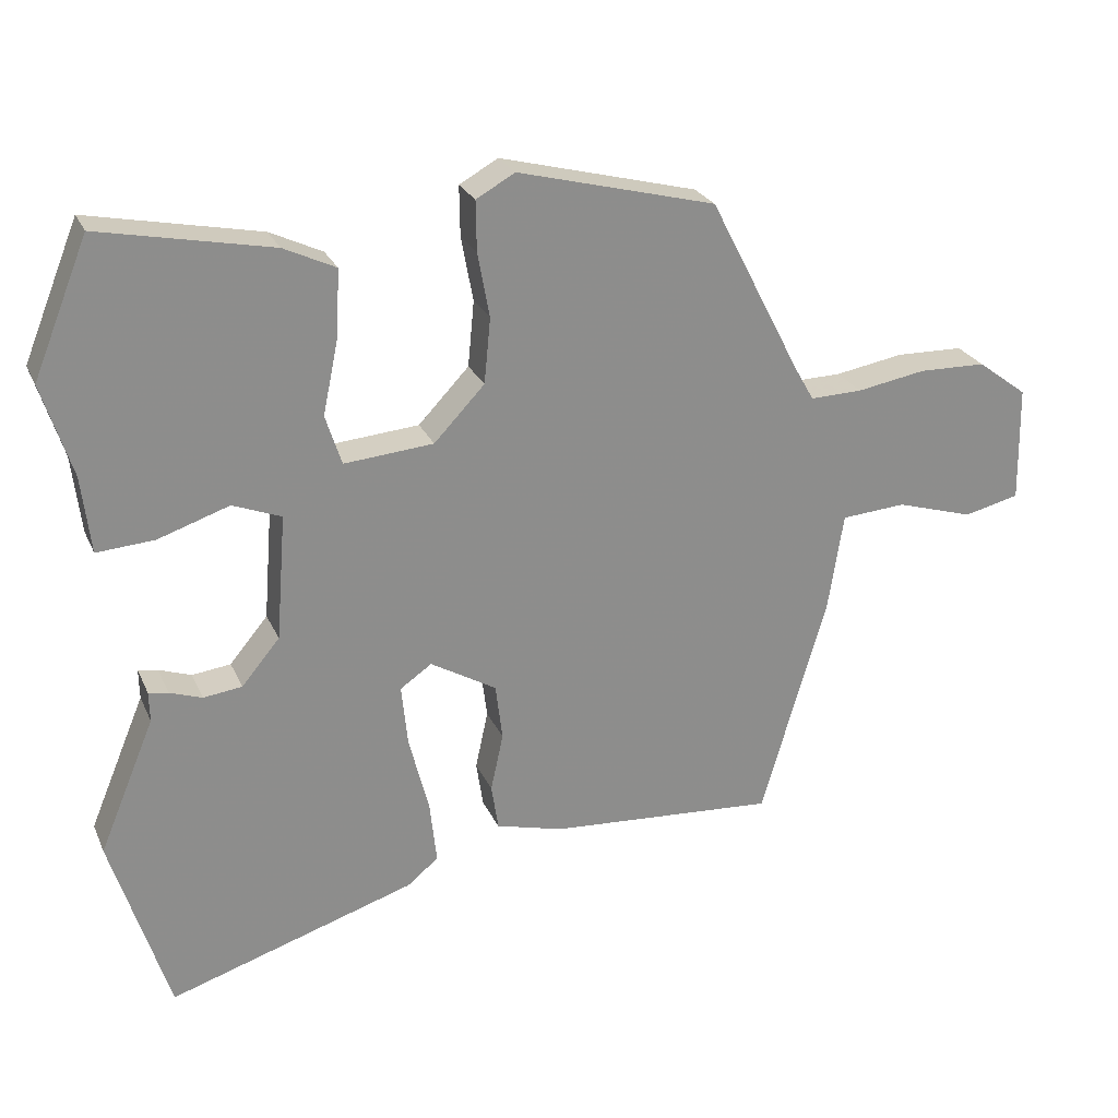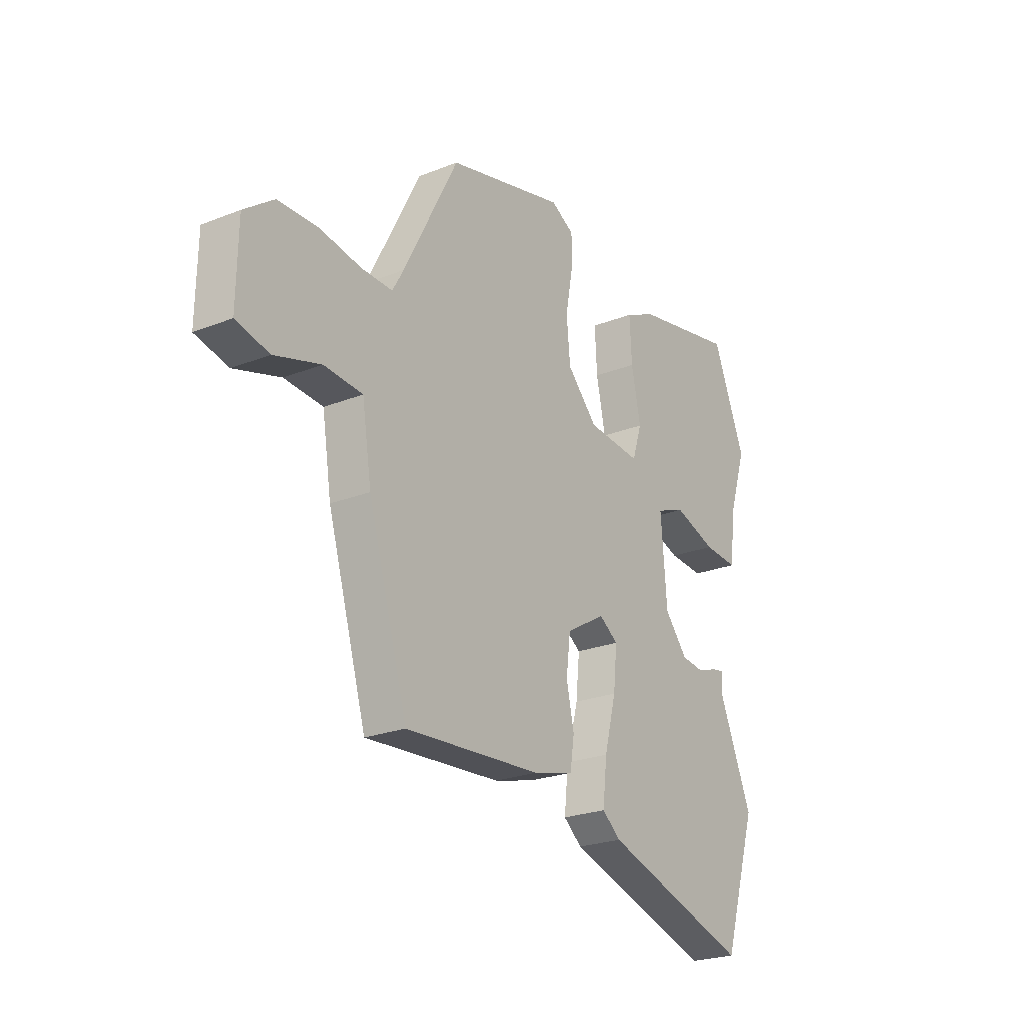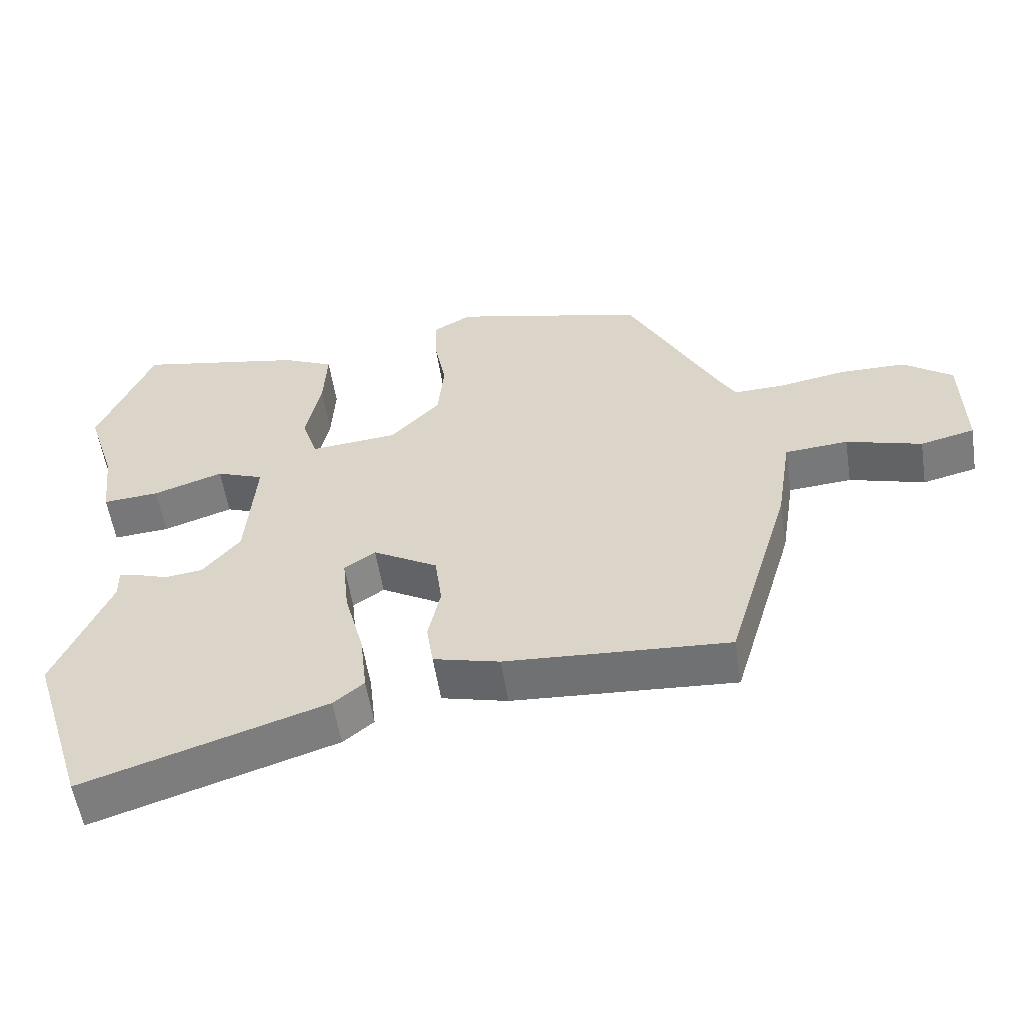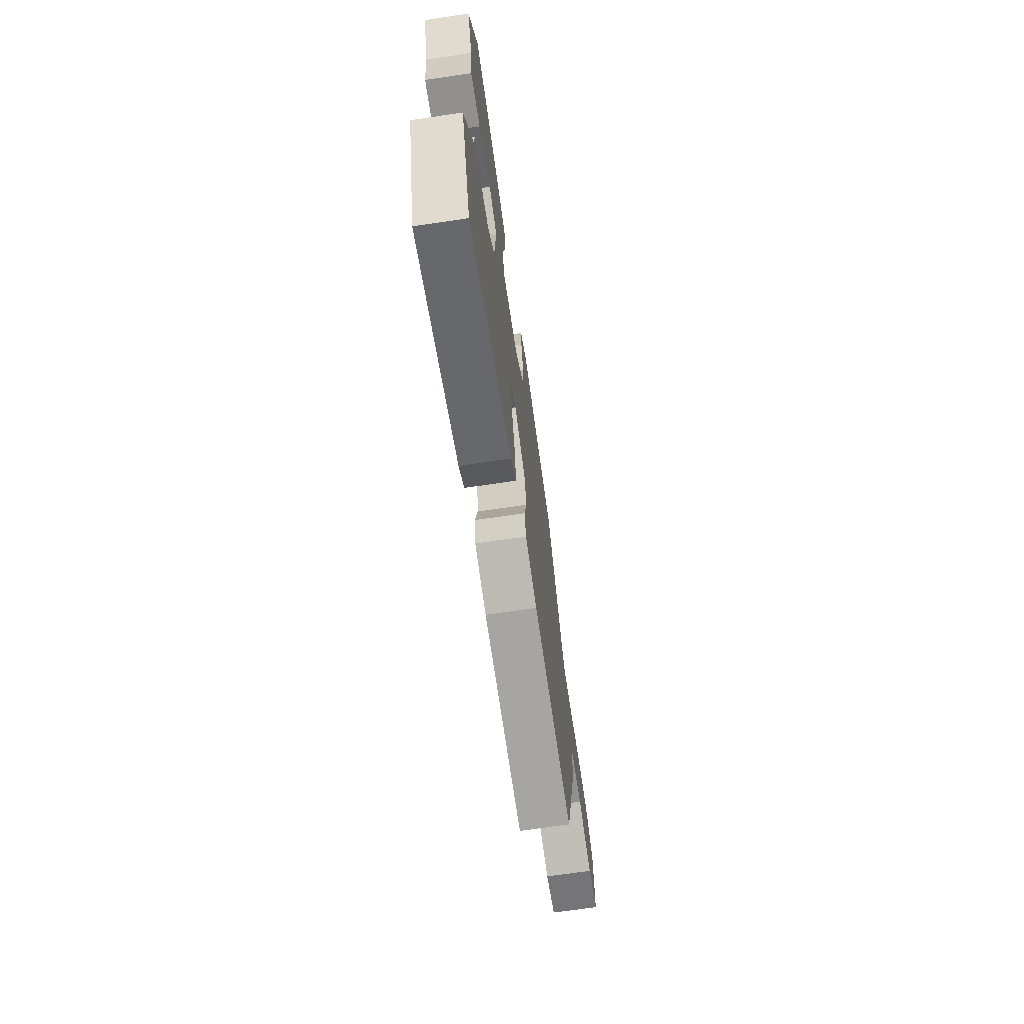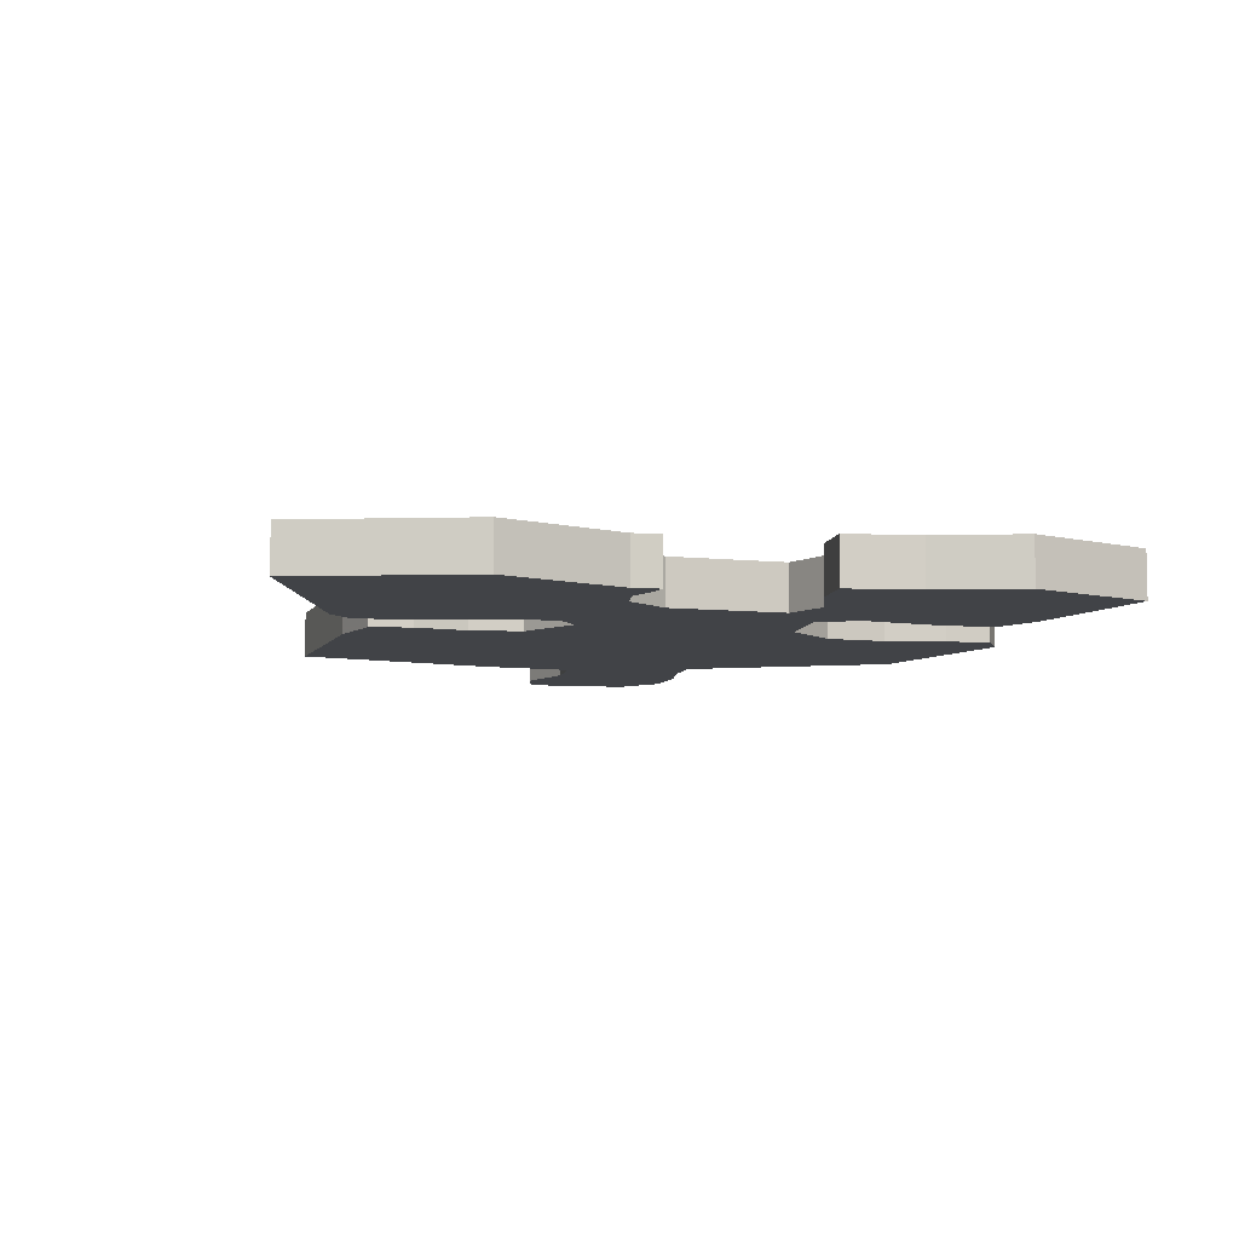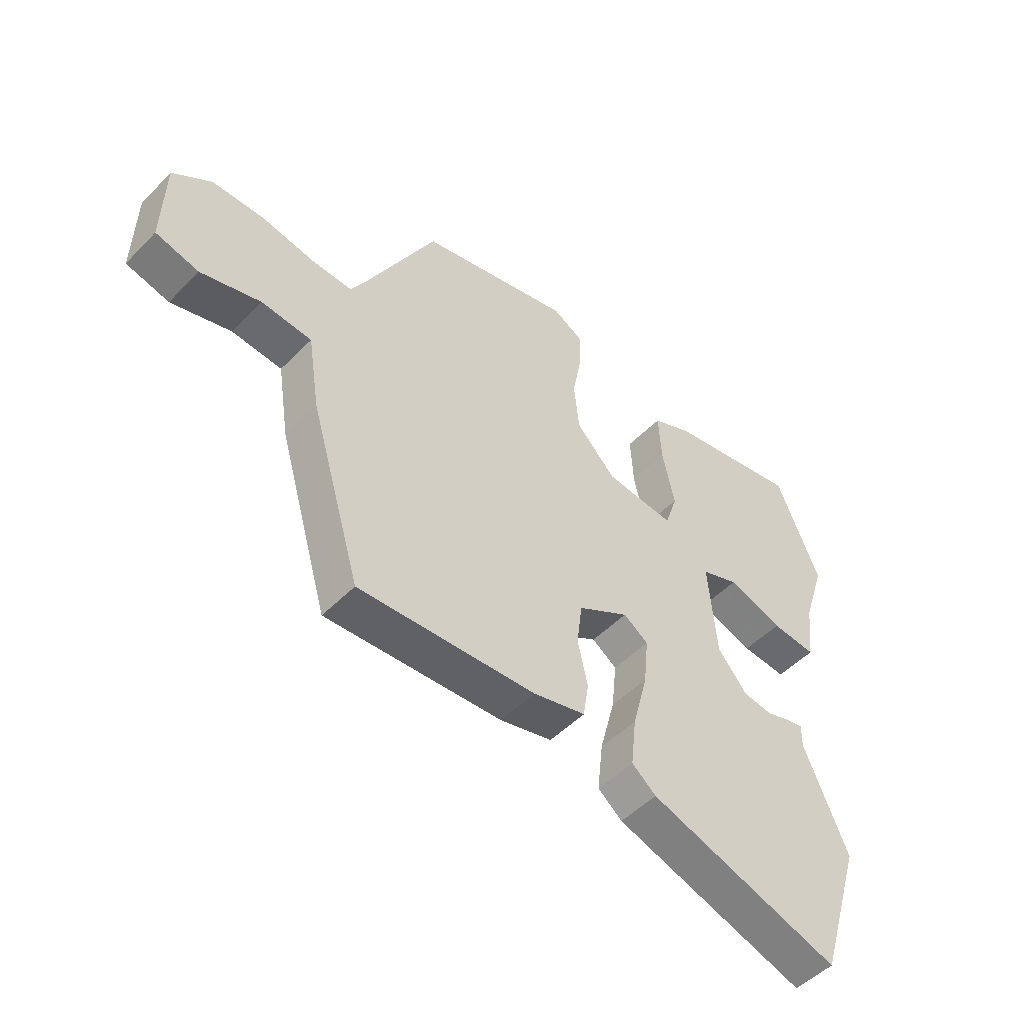
<metadata>
{"format":"obj","ext":"obj","renderer":"f3d","projection":"perspective","resolution":1024,"background":"white","views":[{"elev":25.2,"azim":-19.9,"up":"+Z"},{"elev":-23.8,"azim":123.5,"up":"+Z"},{"elev":-56.3,"azim":8.9,"up":"+Z"},{"elev":-69.8,"azim":-81.6,"up":"+Z"},{"elev":-7.0,"azim":-103.5,"up":"+Y"},{"elev":-50.6,"azim":137.7,"up":"+Z"}]}
</metadata>
<code>
v -0.459 0.07 -0.63
v -0.541 0.07 -0.369
v -0.462 0.07 -0.18
v -0.463 0.07 -0.137
v -0.435 0.07 -0.142
v -0.389 0.07 -0.158
v -0.334 0.07 -0.151
v -0.28 0.07 -0.086
v -0.266 0.07 0.092
v -0.335 0.07 0.119
v -0.436 0.07 0.085
v -0.518 0.07 0.079
v -0.531 0.07 0.189
v -0.573 0.07 0.32
v -0.495 0.07 0.512
v -0.251 0.07 0.463
v -0.177 0.07 0.428
v -0.182 0.07 0.333
v -0.204 0.07 0.227
v -0.181 0.07 0.156
v -0.054 0.07 0.167
v 0.018 0.07 0.243
v 0.027 0.07 0.336
v 0.01 0.07 0.428
v 0.009 0.07 0.499
v 0.064 0.07 0.53
v 0.346 0.07 0.458
v 0.477 0.07 0.204
v 0.504 0.07 0.157
v 0.578 0.07 0.159
v 0.676 0.07 0.176
v 0.772 0.07 0.174
v 0.843 0.07 0.121
v 0.846 0.07 -0.044
v 0.767 0.07 -0.063
v 0.657 0.07 -0.03
v 0.565 0.07 -0.037
v 0.543 0.07 -0.178
v 0.45 0.07 -0.494
v 0.126 0.07 -0.472
v 0.03 0.07 -0.447
v 0.02 0.07 -0.382
v 0.038 0.07 -0.299
v 0.028 0.07 -0.219
v -0.066 0.07 -0.164
v -0.111 0.07 -0.195
v -0.102 0.07 -0.283
v -0.074 0.07 -0.391
v -0.064 0.07 -0.482
v -0.108 0.07 -0.518
v -0.459 0 -0.63
v -0.541 0 -0.369
v -0.462 0 -0.18
v -0.463 0 -0.137
v -0.435 0 -0.142
v -0.389 0 -0.158
v -0.334 0 -0.151
v -0.28 0 -0.086
v -0.266 0 0.092
v -0.335 0 0.119
v -0.436 0 0.085
v -0.518 0 0.079
v -0.531 0 0.189
v -0.573 0 0.32
v -0.495 0 0.512
v -0.251 0 0.463
v -0.177 0 0.428
v -0.182 0 0.333
v -0.204 0 0.227
v -0.181 0 0.156
v -0.054 0 0.167
v 0.018 0 0.243
v 0.027 0 0.336
v 0.01 0 0.428
v 0.009 0 0.499
v 0.064 0 0.53
v 0.346 0 0.458
v 0.477 0 0.204
v 0.504 0 0.157
v 0.578 0 0.159
v 0.676 0 0.176
v 0.772 0 0.174
v 0.843 0 0.121
v 0.846 0 -0.044
v 0.767 0 -0.063
v 0.657 0 -0.03
v 0.565 0 -0.037
v 0.543 0 -0.178
v 0.45 0 -0.494
v 0.126 0 -0.472
v 0.03 0 -0.447
v 0.02 0 -0.382
v 0.038 0 -0.299
v 0.028 0 -0.219
v -0.066 0 -0.164
v -0.111 0 -0.195
v -0.102 0 -0.283
v -0.074 0 -0.391
v -0.064 0 -0.482
v -0.108 0 -0.518
f 1 2 3
f 50 1 3
f 49 50 3
f 48 49 3
f 47 48 3
f 46 47 3
f 45 46 3
f 41 42 43
f 40 41 43
f 39 40 43
f 38 39 43
f 37 38 43
f 37 43 44
f 34 35 36
f 33 34 36
f 32 33 36
f 31 32 36
f 30 31 36
f 29 30 36 37
f 37 44 45
f 29 37 45
f 28 29 45
f 26 27 28
f 25 26 28
f 24 25 28
f 23 24 28
f 17 18 19
f 16 17 19
f 15 16 19
f 14 15 19
f 13 14 19
f 12 13 19
f 11 12 19
f 10 11 19
f 9 10 19 20
f 8 9 20 21
f 3 4 5 6
f 3 6 7
f 45 3 7
f 8 21 22
f 7 8 22
f 45 7 22
f 28 45 22
f 22 23 28
f 53 52 51
f 53 51 100
f 53 100 99
f 53 99 98
f 53 98 97
f 53 97 96
f 53 96 95
f 93 92 91
f 93 91 90
f 93 90 89
f 93 89 88
f 93 88 87
f 94 93 87
f 86 85 84
f 86 84 83
f 86 83 82
f 86 82 81
f 86 81 80
f 87 86 80 79
f 95 94 87
f 95 87 79
f 95 79 78
f 78 77 76
f 78 76 75
f 78 75 74
f 78 74 73
f 69 68 67
f 69 67 66
f 69 66 65
f 69 65 64
f 69 64 63
f 69 63 62
f 69 62 61
f 69 61 60
f 70 69 60 59
f 71 70 59 58
f 56 55 54 53
f 57 56 53
f 57 53 95
f 72 71 58
f 72 58 57
f 72 57 95
f 72 95 78
f 78 73 72
f 1 51 52 2
f 2 52 53 3
f 3 53 54 4
f 4 54 55 5
f 5 55 56 6
f 6 56 57 7
f 7 57 58 8
f 8 58 59 9
f 9 59 60 10
f 10 60 61 11
f 11 61 62 12
f 12 62 63 13
f 13 63 64 14
f 14 64 65 15
f 15 65 66 16
f 16 66 67 17
f 17 67 68 18
f 18 68 69 19
f 19 69 70 20
f 20 70 71 21
f 21 71 72 22
f 22 72 73 23
f 23 73 74 24
f 24 74 75 25
f 25 75 76 26
f 26 76 77 27
f 27 77 78 28
f 28 78 79 29
f 29 79 80 30
f 30 80 81 31
f 31 81 82 32
f 32 82 83 33
f 33 83 84 34
f 34 84 85 35
f 35 85 86 36
f 36 86 87 37
f 37 87 88 38
f 38 88 89 39
f 39 89 90 40
f 40 90 91 41
f 41 91 92 42
f 42 92 93 43
f 43 93 94 44
f 44 94 95 45
f 45 95 96 46
f 46 96 97 47
f 47 97 98 48
f 48 98 99 49
f 49 99 100 50
f 50 100 51 1

</code>
